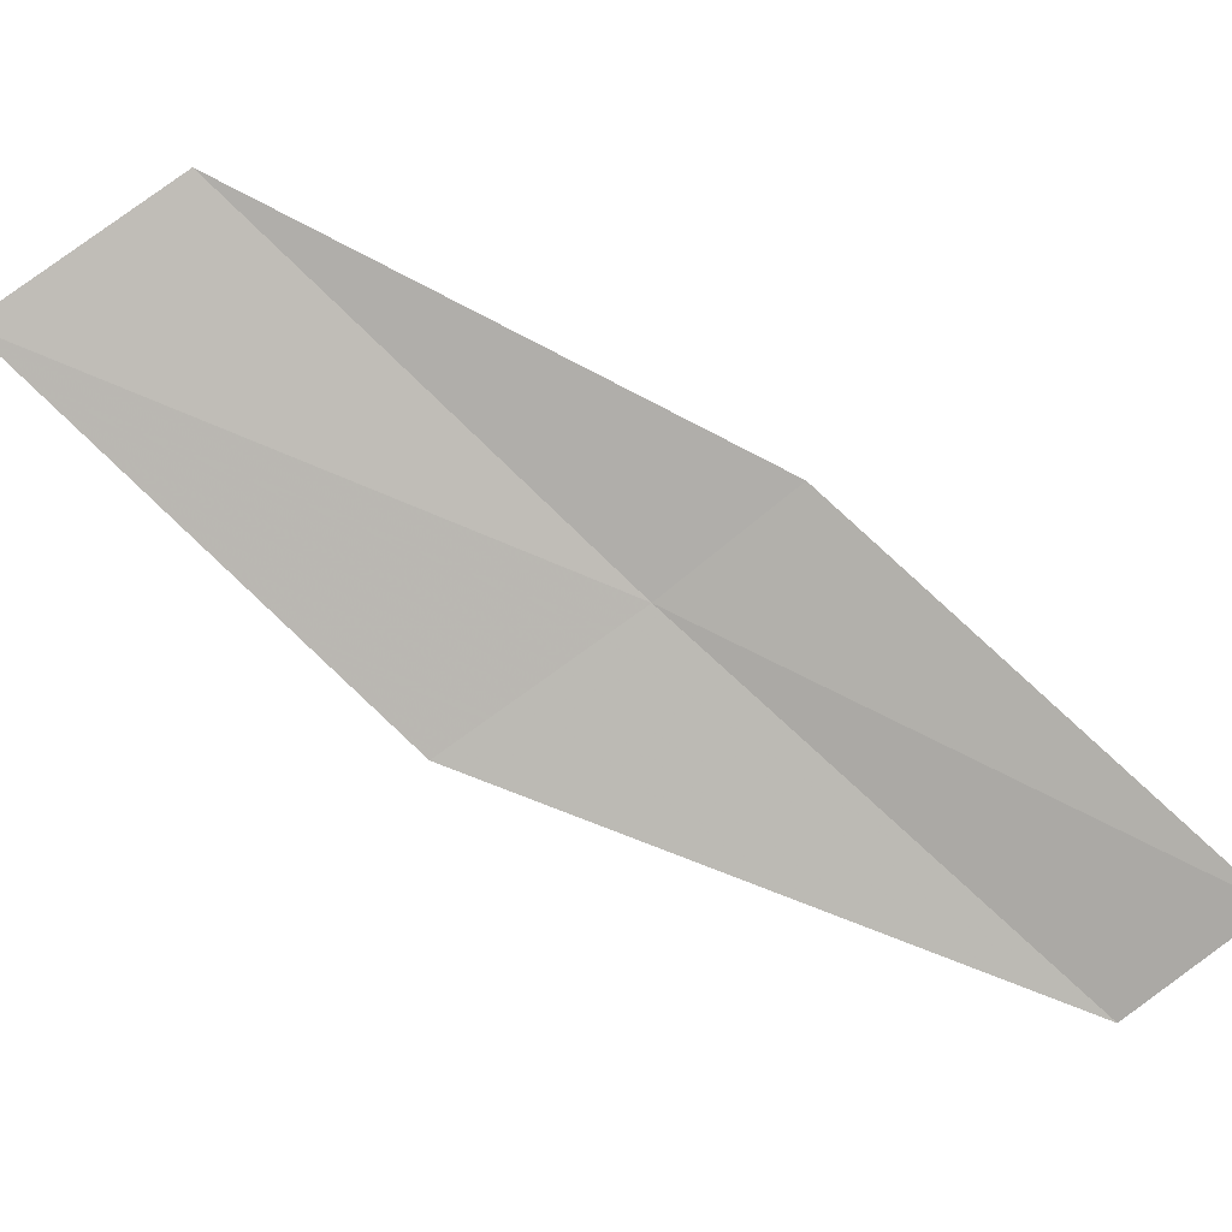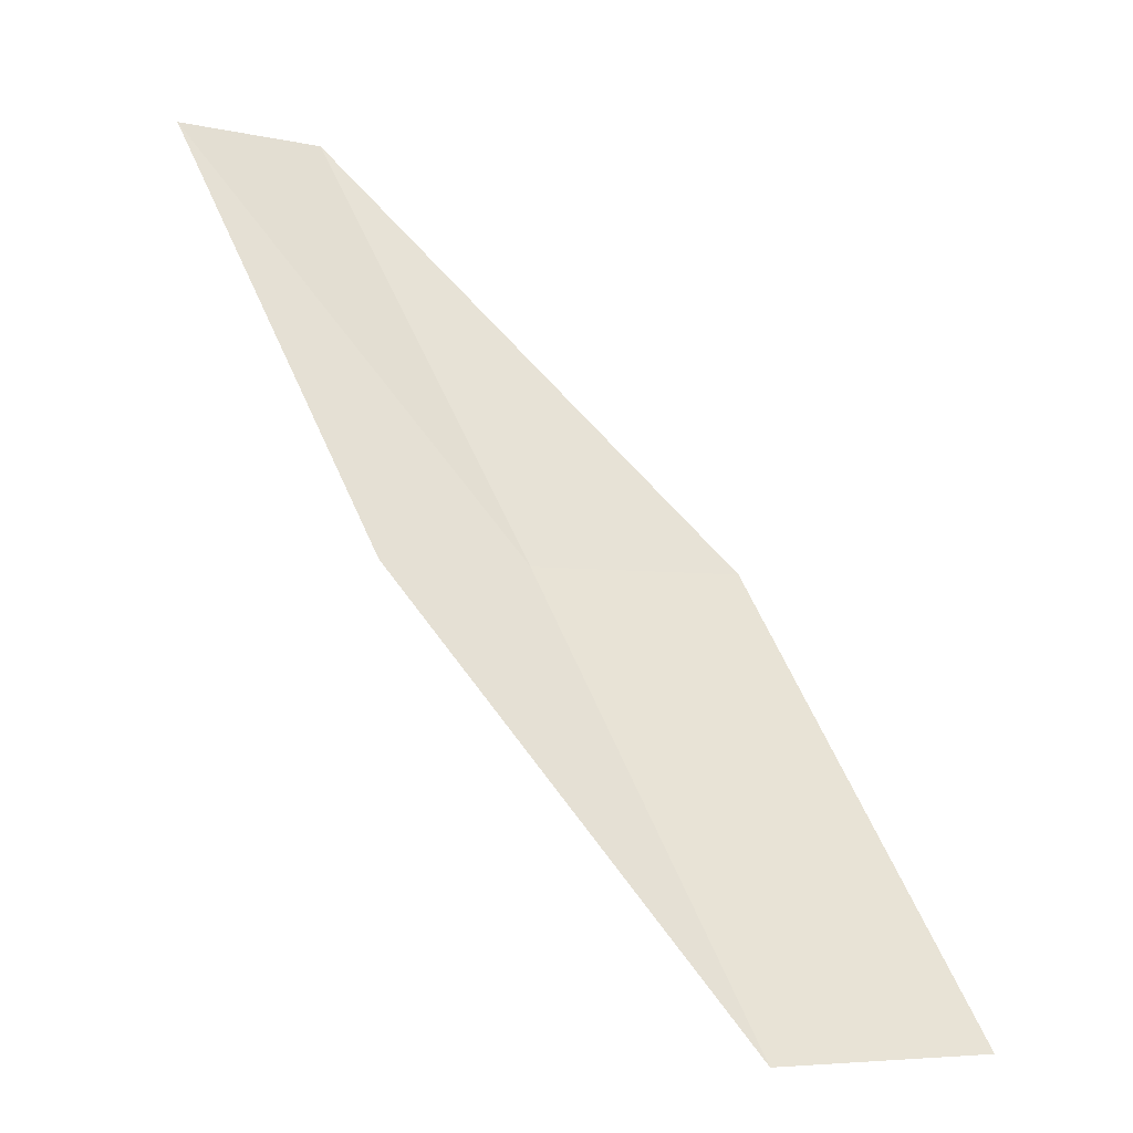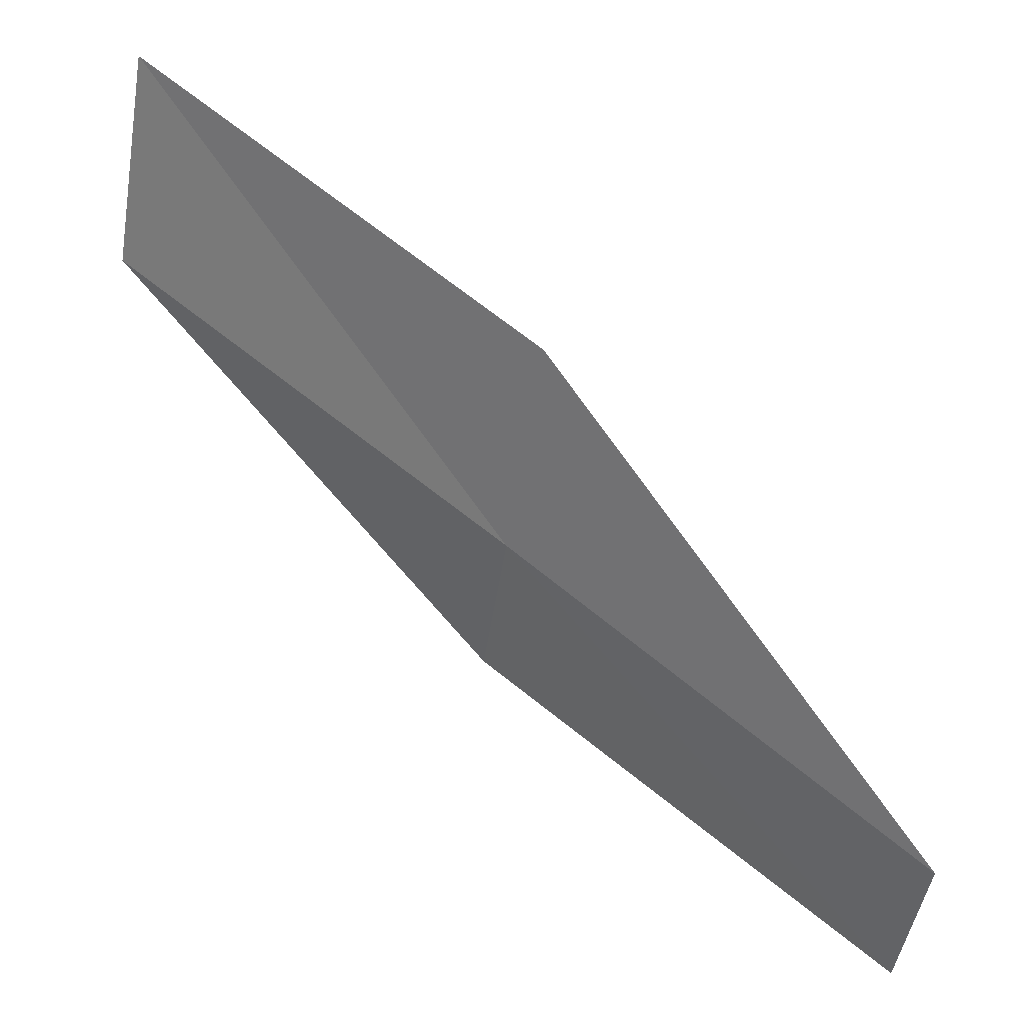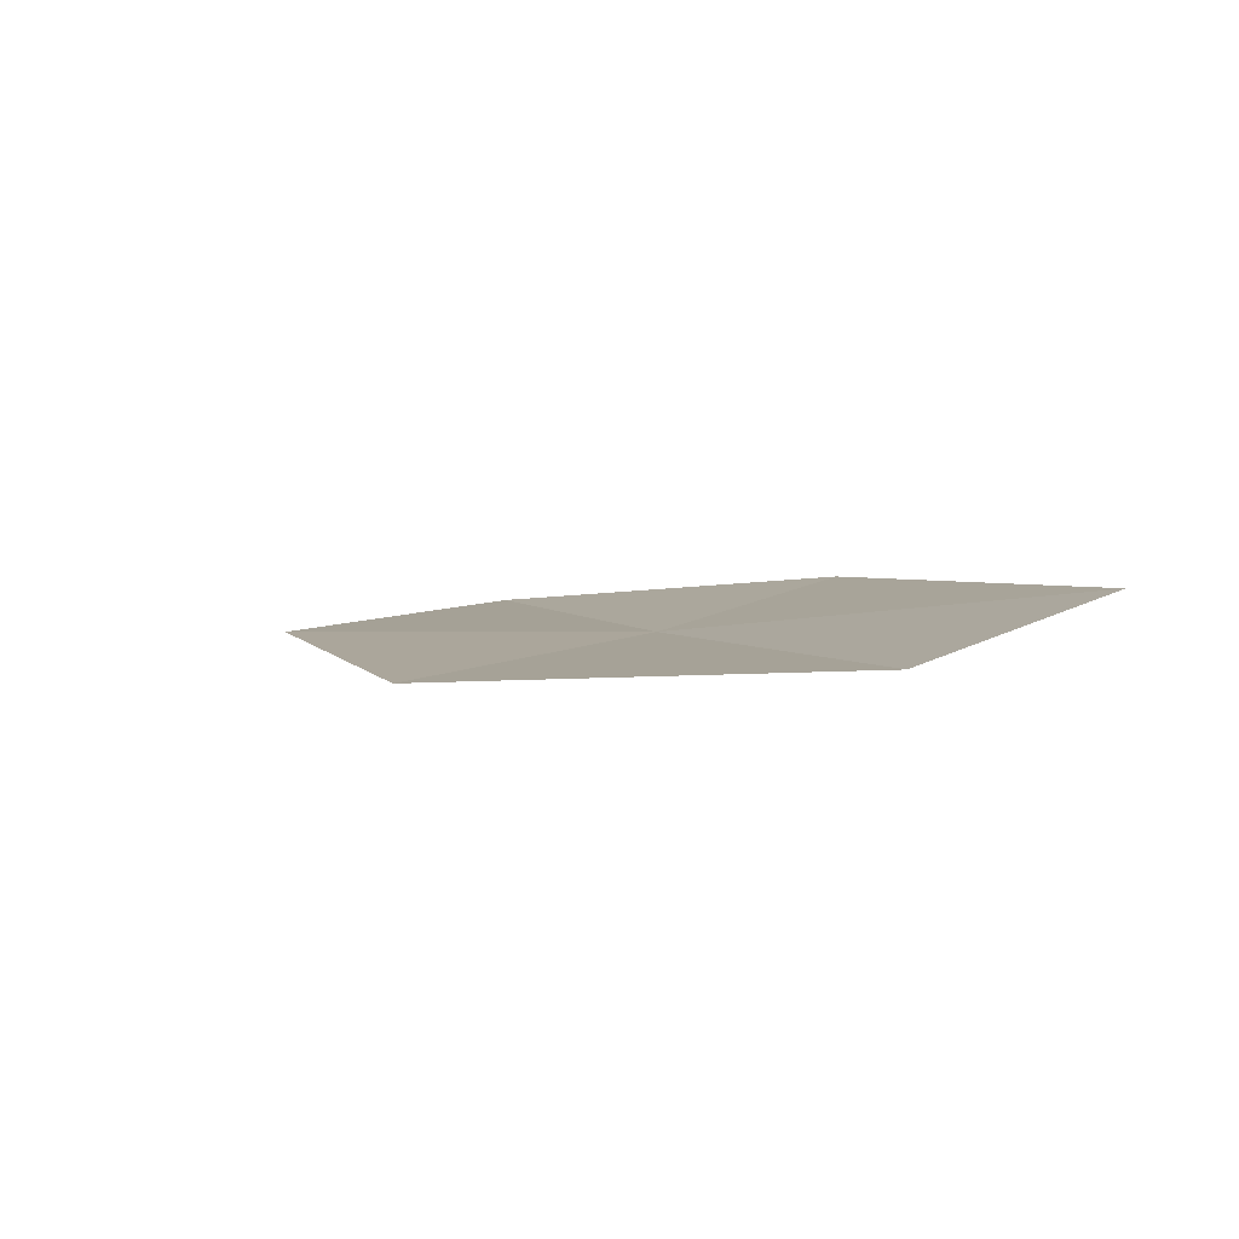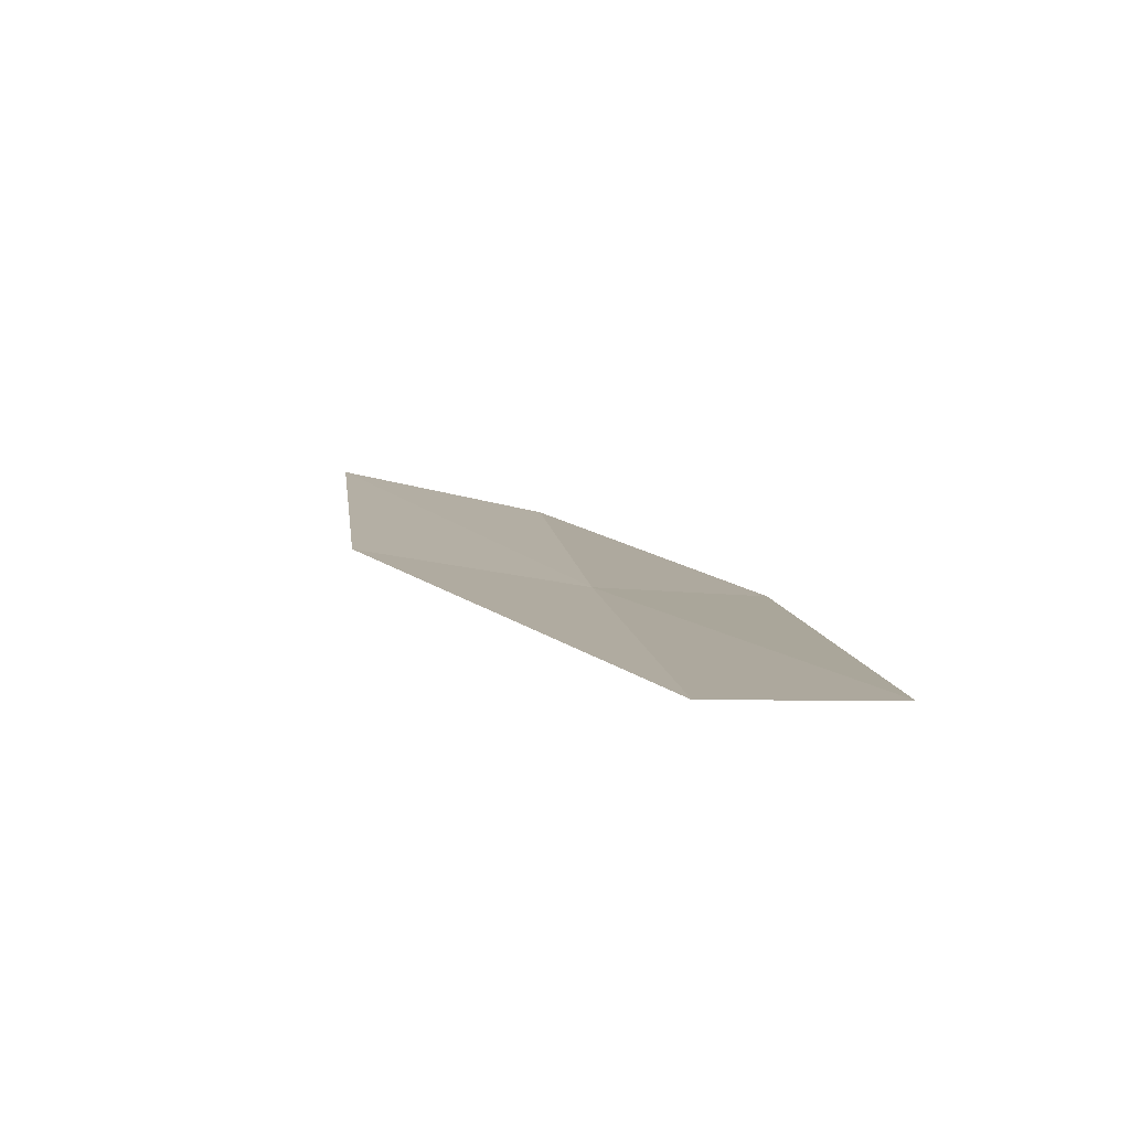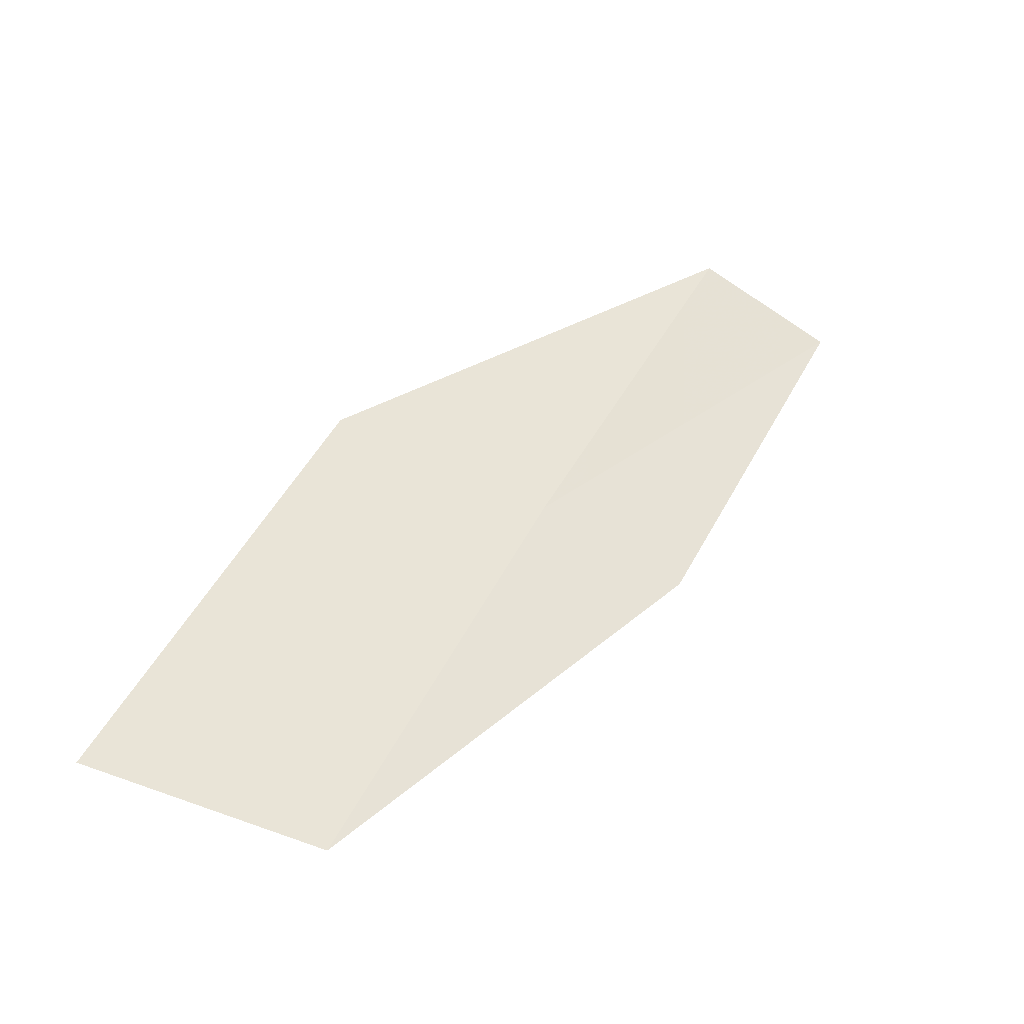
<metadata>
{"format":"obj","ext":"obj","renderer":"f3d","projection":"perspective","resolution":1024,"background":"white","views":[{"elev":58.8,"azim":-28.1,"up":"+Y"},{"elev":-4.2,"azim":175.4,"up":"+Z"},{"elev":-78.5,"azim":-99.6,"up":"+Y"},{"elev":65.9,"azim":11.2,"up":"+Z"},{"elev":67.5,"azim":33.0,"up":"+Z"},{"elev":-75.7,"azim":-0.5,"up":"+Z"}]}
</metadata>
<code>
v -16.65 -17.08 8
v -17.6 -17.49 8
v -18.49 -16.54 6
v -17.52 -16.18 6
v -16.01 -16.71 8
v -15.73 -17.93 10
v -15.11 -17.52 10
f 1 2 3
f 1 3 4
f 1 4 5
f 1 6 2
f 1 7 6
f 1 5 7

</code>
